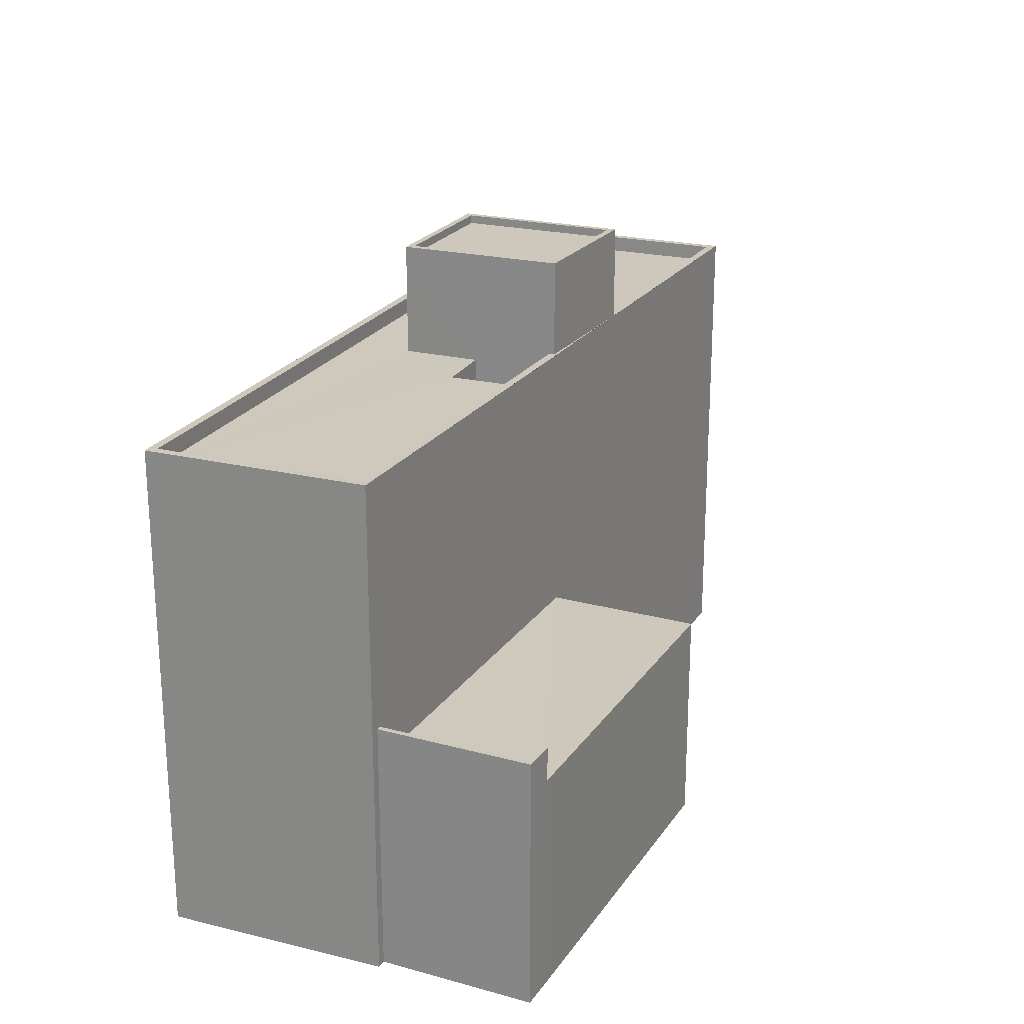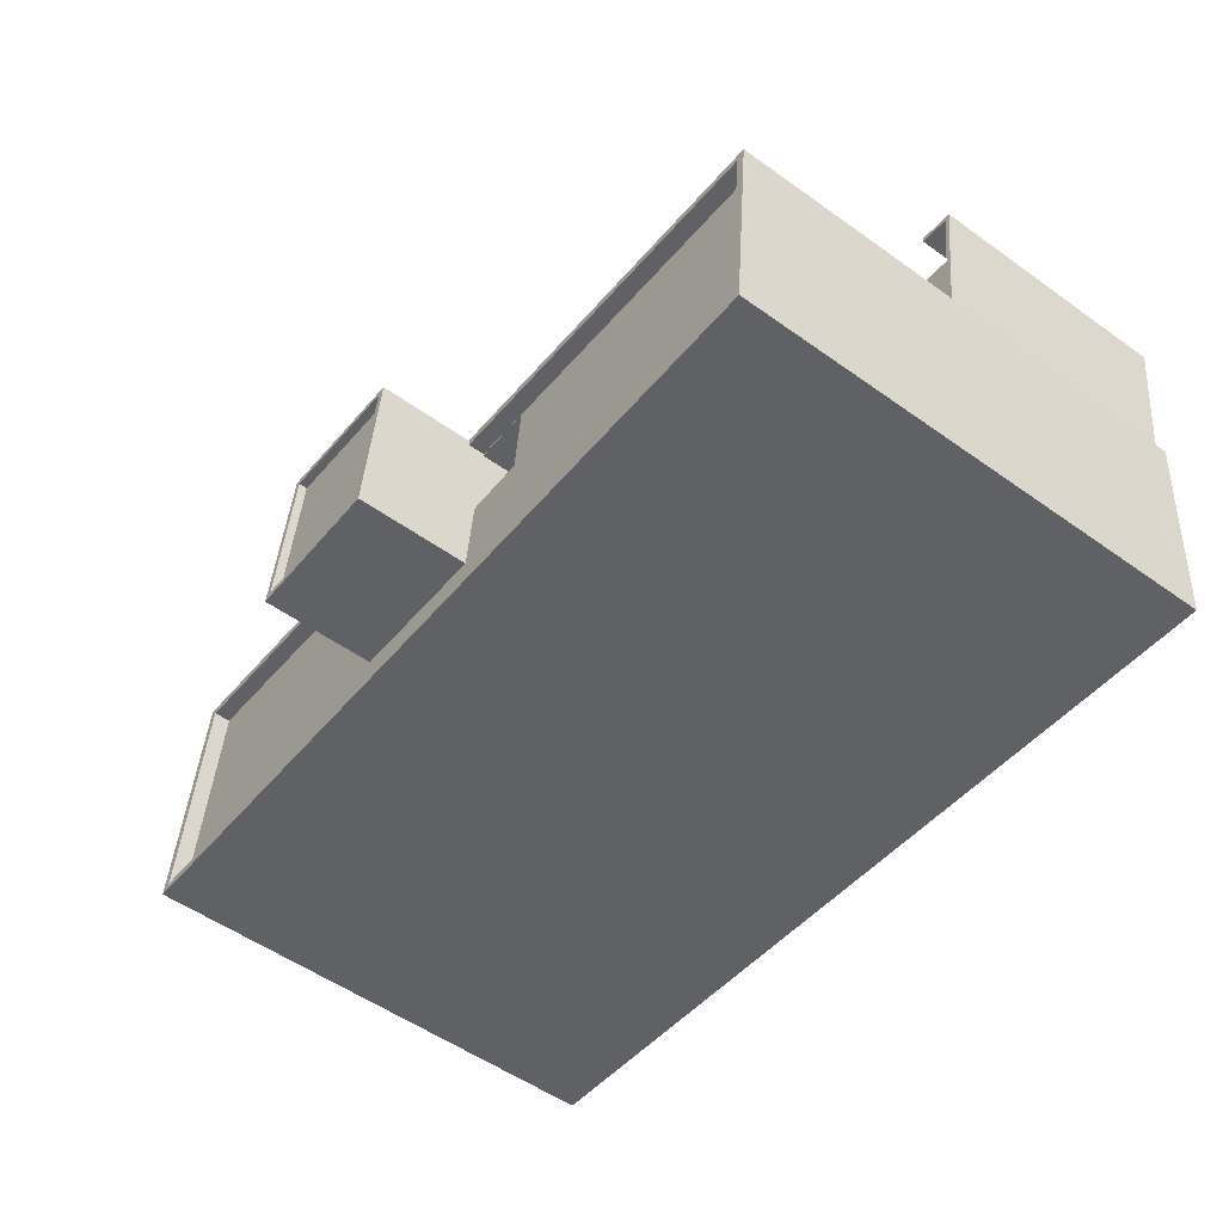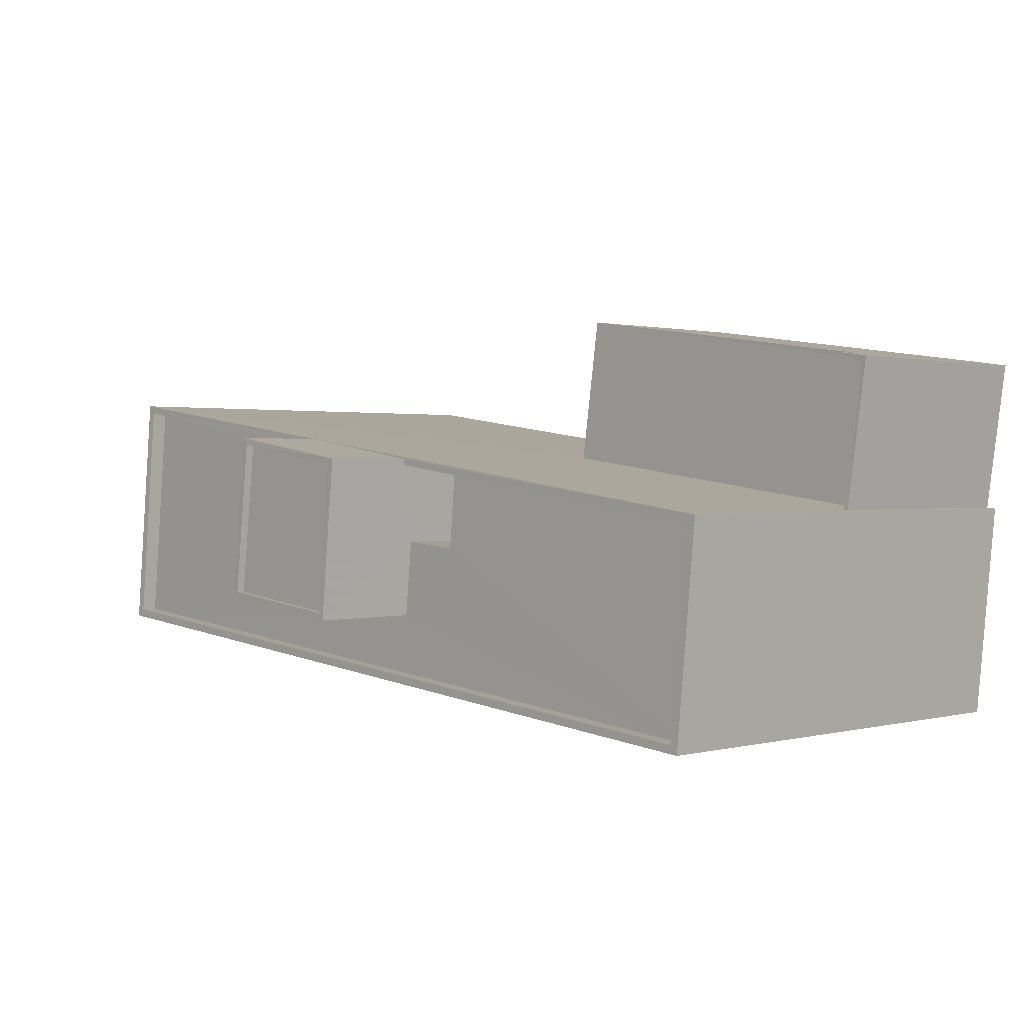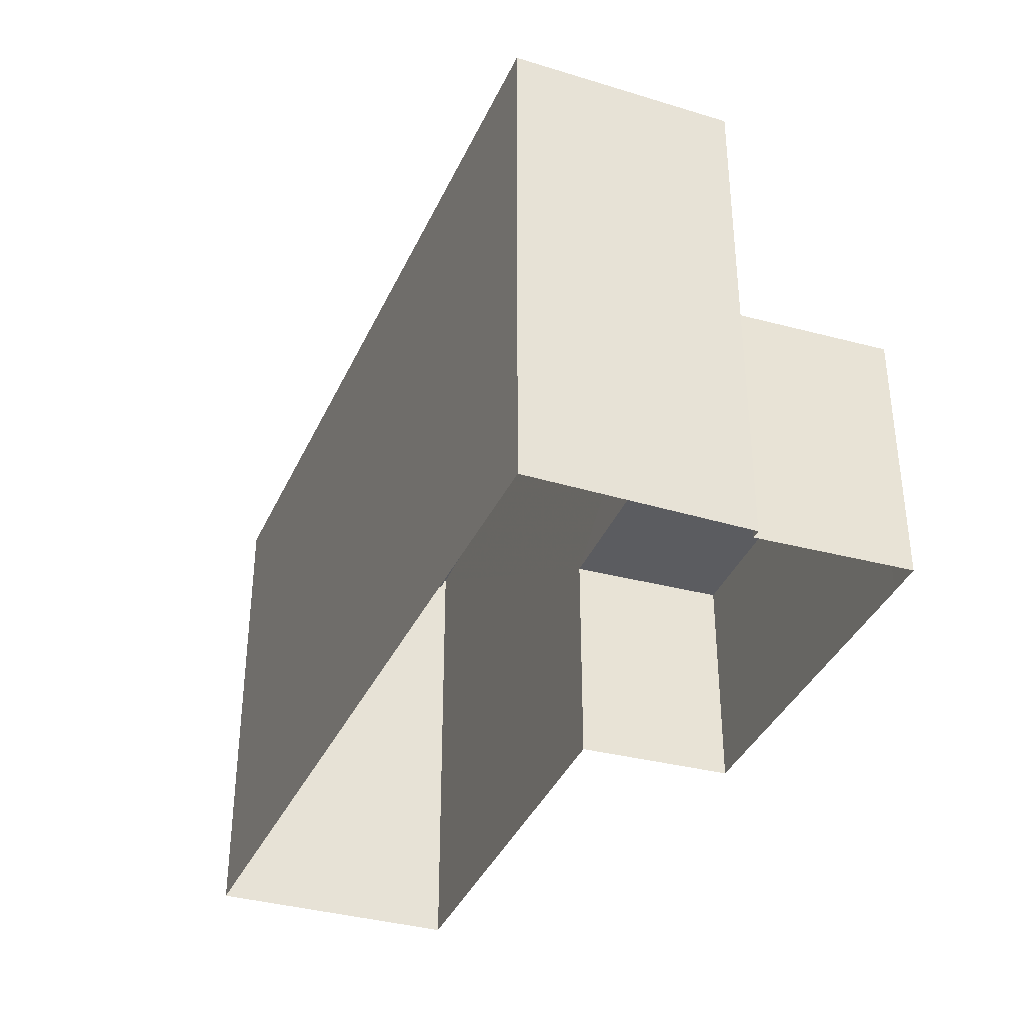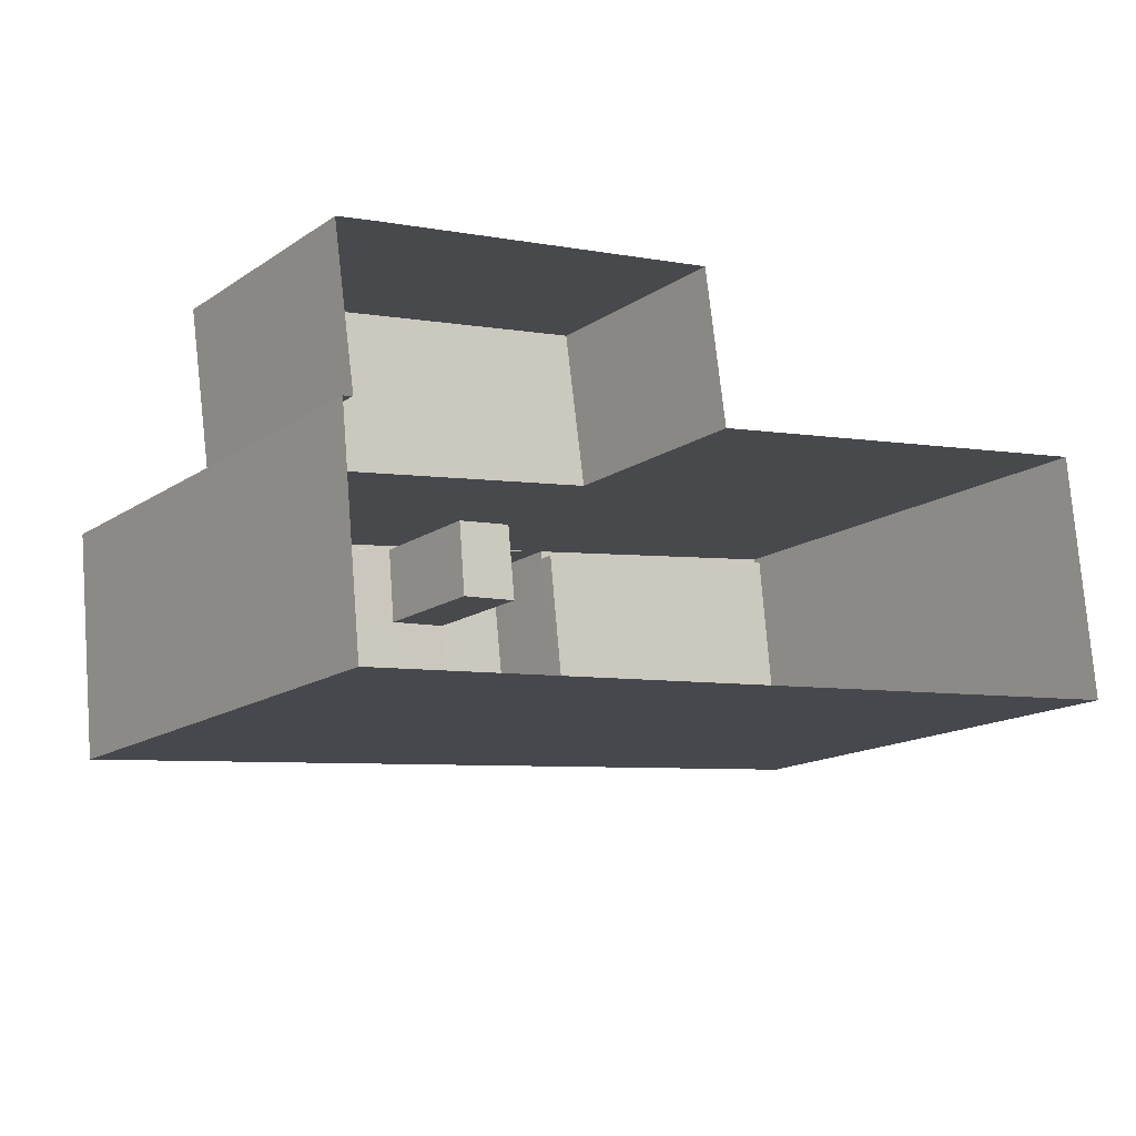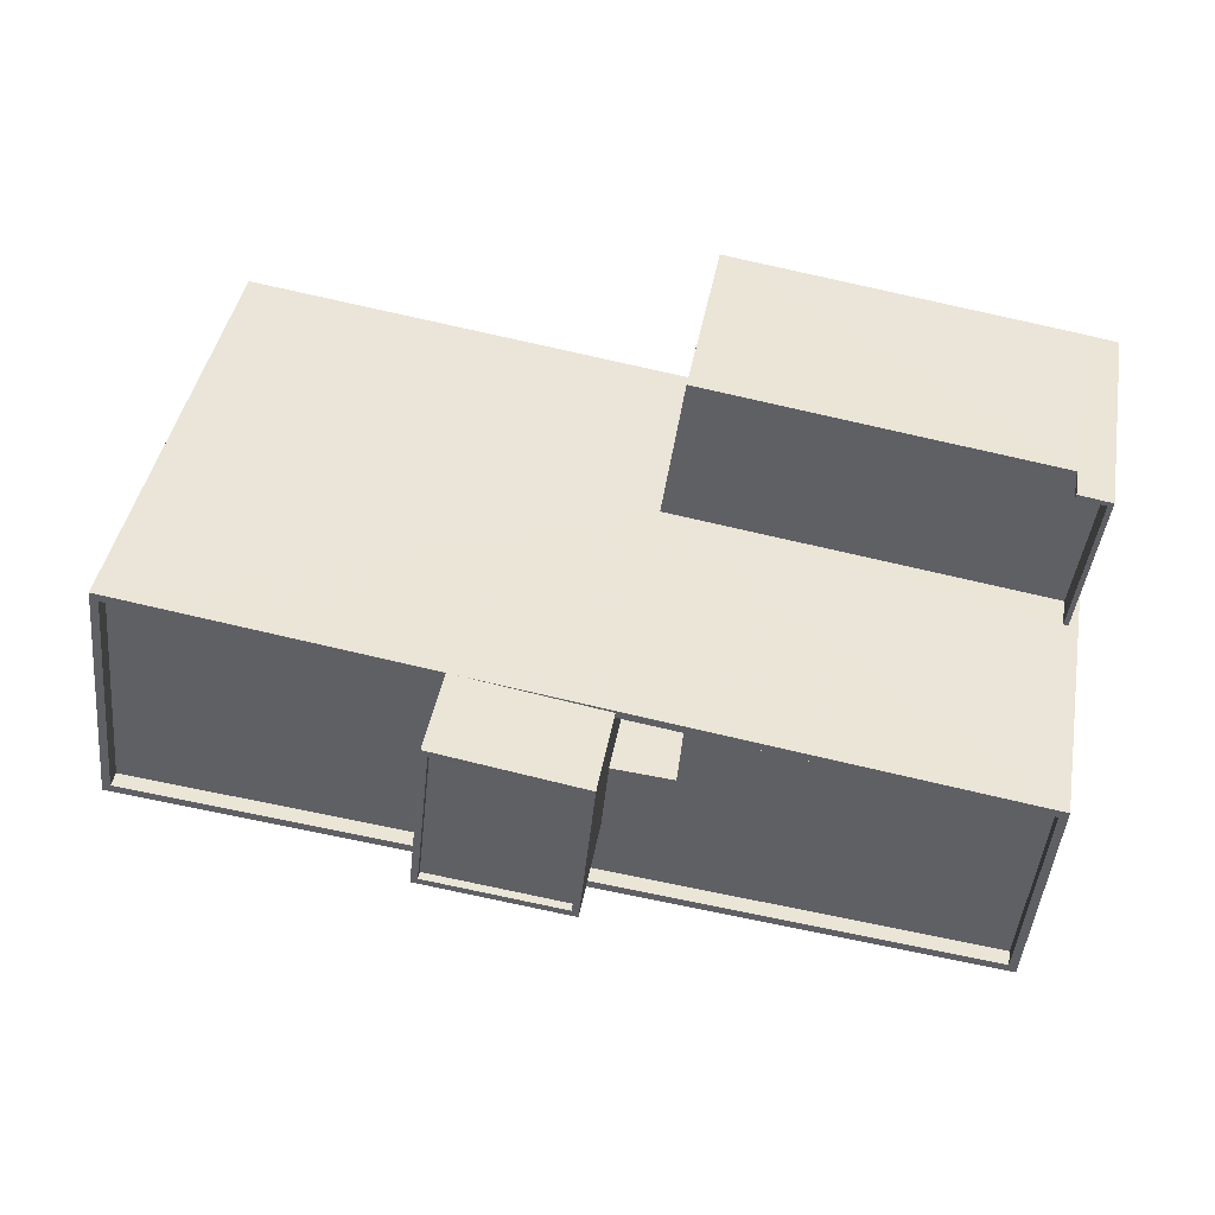
<metadata>
{"format":"obj","ext":"obj","renderer":"f3d","projection":"perspective","resolution":1024,"background":"white","views":[{"elev":22.2,"azim":107.3,"up":"+Z"},{"elev":-53.9,"azim":52.8,"up":"+Y"},{"elev":1.0,"azim":46.0,"up":"+Y"},{"elev":-35.1,"azim":62.4,"up":"+Z"},{"elev":-15.5,"azim":143.5,"up":"+Y"},{"elev":42.0,"azim":10.1,"up":"+Y"}]}
</metadata>
<code>
v -8.901e+04 -9.936e+04 8.43
v -8.9e+04 -9.936e+04 8.429
v -8.901e+04 -9.936e+04 8.43
v -8.899e+04 -9.937e+04 8.429
v -8.899e+04 -9.936e+04 8.429
v -8.899e+04 -9.936e+04 8.429
v -8.9e+04 -9.935e+04 8.429
v -8.899e+04 -9.935e+04 8.429
v -8.899e+04 -9.935e+04 8.429
v -8.901e+04 -9.936e+04 23.11
v -8.901e+04 -9.936e+04 23.11
v -8.901e+04 -9.936e+04 23.11
v -8.899e+04 -9.937e+04 23.11
v -8.899e+04 -9.936e+04 23.11
v -8.899e+04 -9.937e+04 23.11
v -8.901e+04 -9.936e+04 23.11
v -8.899e+04 -9.936e+04 23.11
v -8.899e+04 -9.937e+04 22.61
v -8.899e+04 -9.936e+04 22.61
v -8.9e+04 -9.936e+04 22.61
v -8.9e+04 -9.936e+04 22.61
v -8.901e+04 -9.936e+04 22.61
v -8.9e+04 -9.936e+04 22.61
v -8.901e+04 -9.936e+04 22.61
v -8.9e+04 -9.936e+04 22.61
v -8.9e+04 -9.936e+04 22.61
v -8.9e+04 -9.936e+04 22.61
v -8.9e+04 -9.936e+04 22.61
v -8.9e+04 -9.936e+04 22.61
v -8.9e+04 -9.936e+04 23.11
v -8.9e+04 -9.936e+04 23.11
v -8.9e+04 -9.936e+04 23.11
v -8.9e+04 -9.936e+04 23.11
v -8.899e+04 -9.935e+04 14.9
v -8.9e+04 -9.935e+04 14.9
v -8.899e+04 -9.935e+04 14.9
v -8.9e+04 -9.936e+04 14.9
v -8.899e+04 -9.936e+04 14.9
v -8.899e+04 -9.935e+04 14.9
v -8.9e+04 -9.936e+04 25.73
v -8.9e+04 -9.936e+04 25.73
v -8.9e+04 -9.936e+04 25.73
v -8.9e+04 -9.936e+04 25.73
v -8.9e+04 -9.936e+04 18.61
v -8.9e+04 -9.936e+04 18.61
v -8.9e+04 -9.936e+04 18.61
v -8.9e+04 -9.936e+04 18.61
v -8.899e+04 -9.935e+04 15.9
v -8.899e+04 -9.935e+04 15.9
v -8.899e+04 -9.935e+04 15.9
v -8.899e+04 -9.935e+04 15.9
v -8.899e+04 -9.936e+04 15.9
v -8.899e+04 -9.936e+04 15.9
v -8.9e+04 -9.936e+04 25.98
v -8.9e+04 -9.936e+04 25.98
v -8.9e+04 -9.936e+04 25.98
v -8.9e+04 -9.936e+04 25.98
v -8.9e+04 -9.936e+04 25.98
v -8.9e+04 -9.936e+04 25.98
v -8.9e+04 -9.936e+04 25.98
v -8.9e+04 -9.936e+04 25.98
f 1 2 3
f 3 2 4
f 5 4 6
f 2 7 8
f 9 6 8
f 4 2 6
f 6 2 8
f 10 11 12
f 13 14 15
f 13 16 11
f 15 14 17
f 12 11 16
f 16 13 15
f 18 19 20
f 18 21 22
f 23 24 22
f 19 25 26
f 23 27 24
f 26 25 28
f 21 23 22
f 21 20 29
f 20 19 26
f 18 20 21
f 30 17 31
f 17 14 31
f 32 33 12
f 33 14 10
f 31 14 33
f 12 33 10
f 34 35 36
f 35 37 36
f 36 38 39
f 36 37 38
f 40 41 42
f 43 40 42
f 44 45 46
f 47 44 46
f 48 49 50
f 48 50 51
f 50 52 51
f 50 53 52
f 54 55 56
f 57 54 56
f 54 58 55
f 56 59 60
f 57 56 60
f 60 59 58
f 61 58 54
f 60 58 61
f 2 35 7
f 2 37 35
f 27 12 24
f 27 32 12
f 60 43 42
f 57 60 42
f 44 20 45
f 44 29 20
f 5 13 4
f 5 14 13
f 34 8 7
f 35 34 7
f 54 41 40
f 61 54 40
f 17 19 18
f 15 17 18
f 9 34 51
f 51 34 48
f 8 34 9
f 27 23 32
f 33 32 59
f 59 32 58
f 32 23 58
f 44 47 29
f 55 21 29
f 56 55 29
f 56 30 31
f 30 28 25
f 29 47 28
f 56 29 30
f 30 29 28
f 58 21 55
f 58 23 21
f 16 22 24
f 12 16 24
f 10 1 3
f 11 10 3
f 49 34 36
f 49 48 34
f 50 36 39
f 50 49 36
f 60 40 43
f 60 61 40
f 1 37 2
f 6 52 5
f 10 37 1
f 38 37 53
f 52 14 5
f 14 37 10
f 14 52 53
f 14 53 37
f 57 42 41
f 54 57 41
f 33 59 56
f 31 33 56
f 13 3 4
f 13 11 3
f 38 50 39
f 38 53 50
f 30 19 17
f 30 25 19
f 20 26 46
f 45 20 46
f 16 18 22
f 16 15 18
f 6 9 51
f 52 6 51
f 47 46 26
f 28 47 26

</code>
